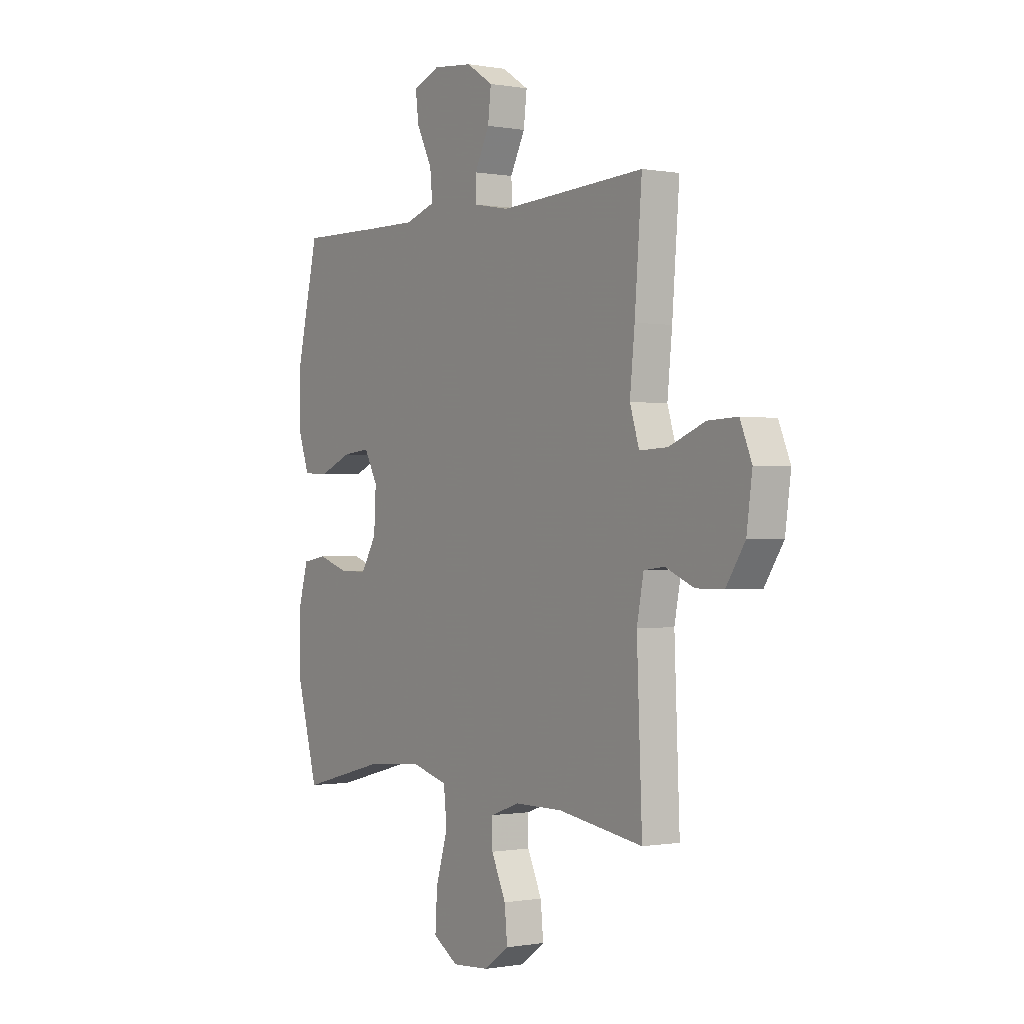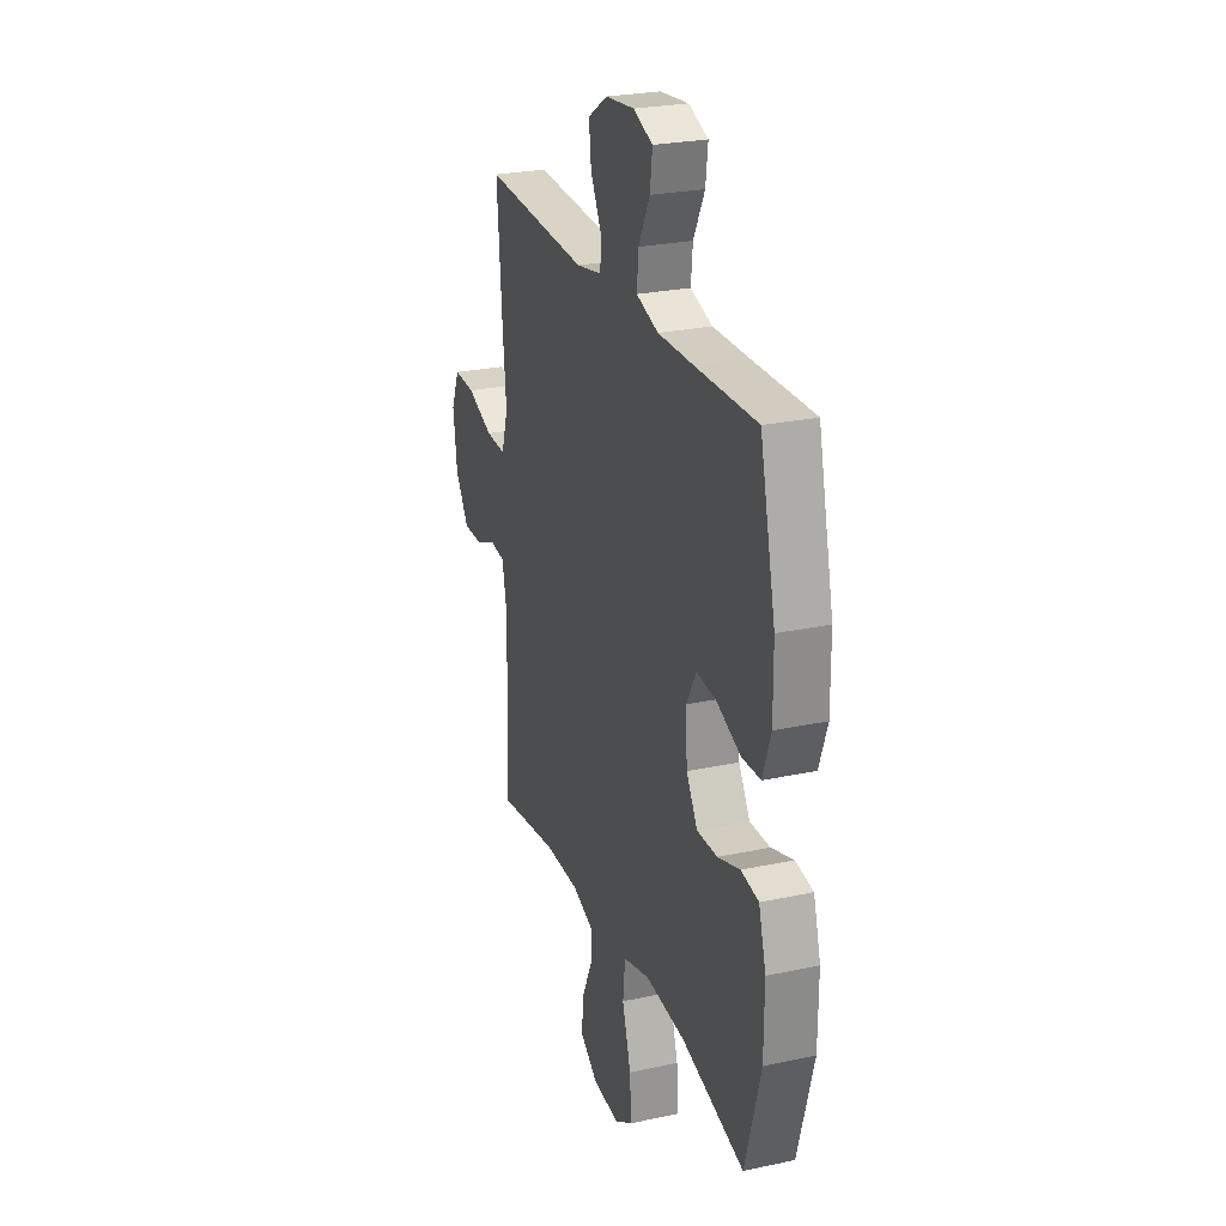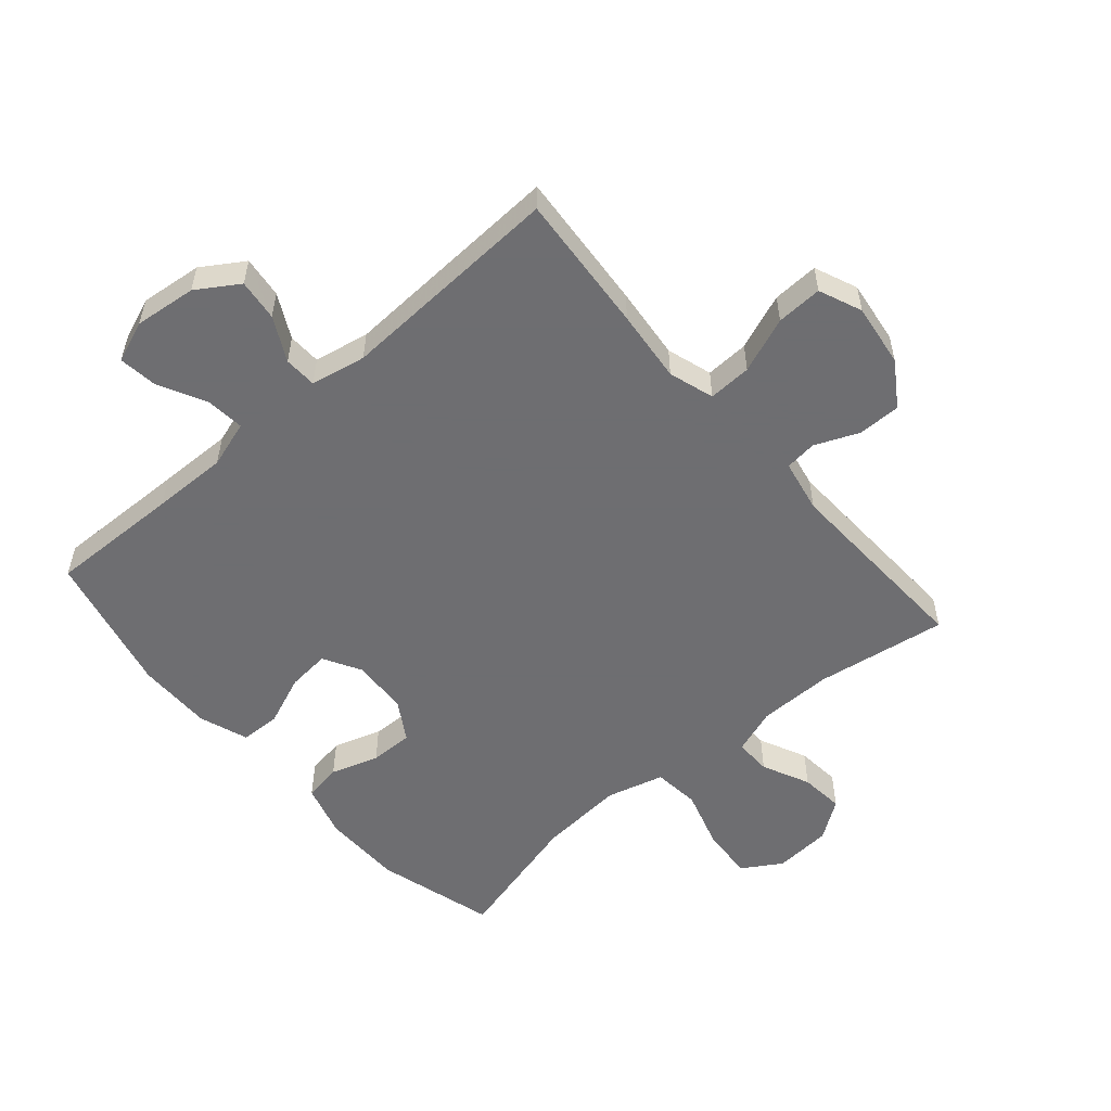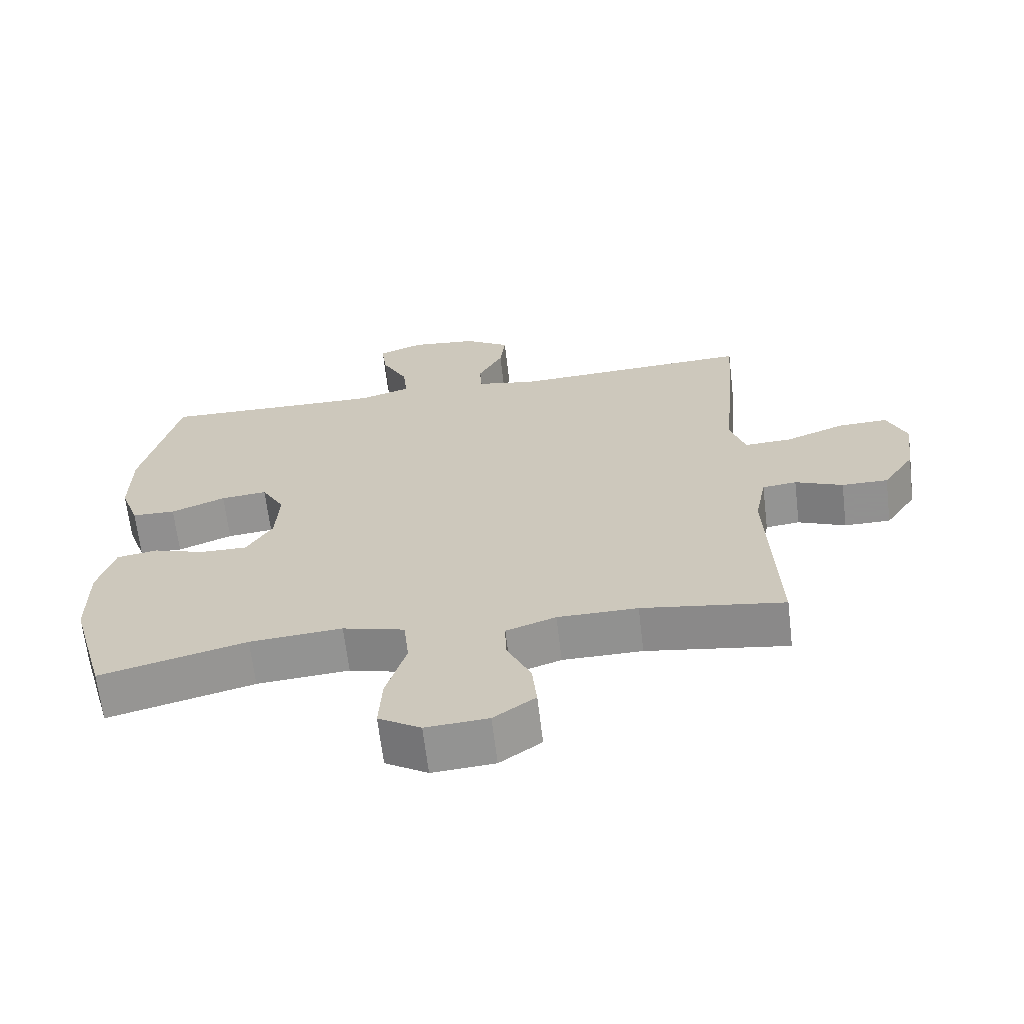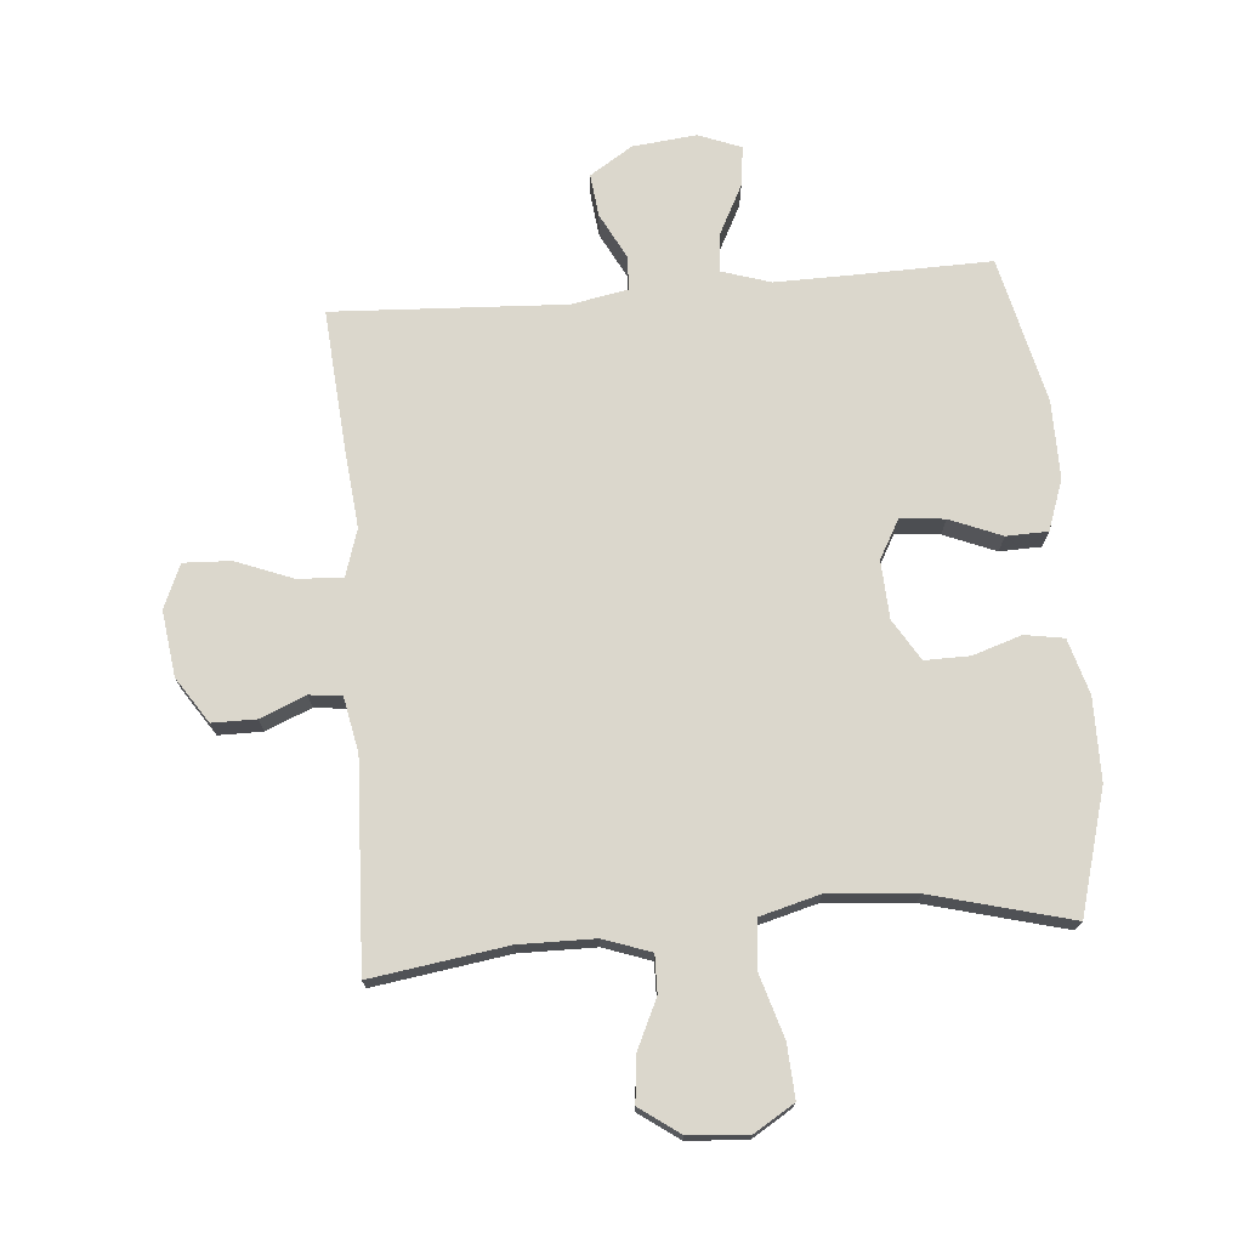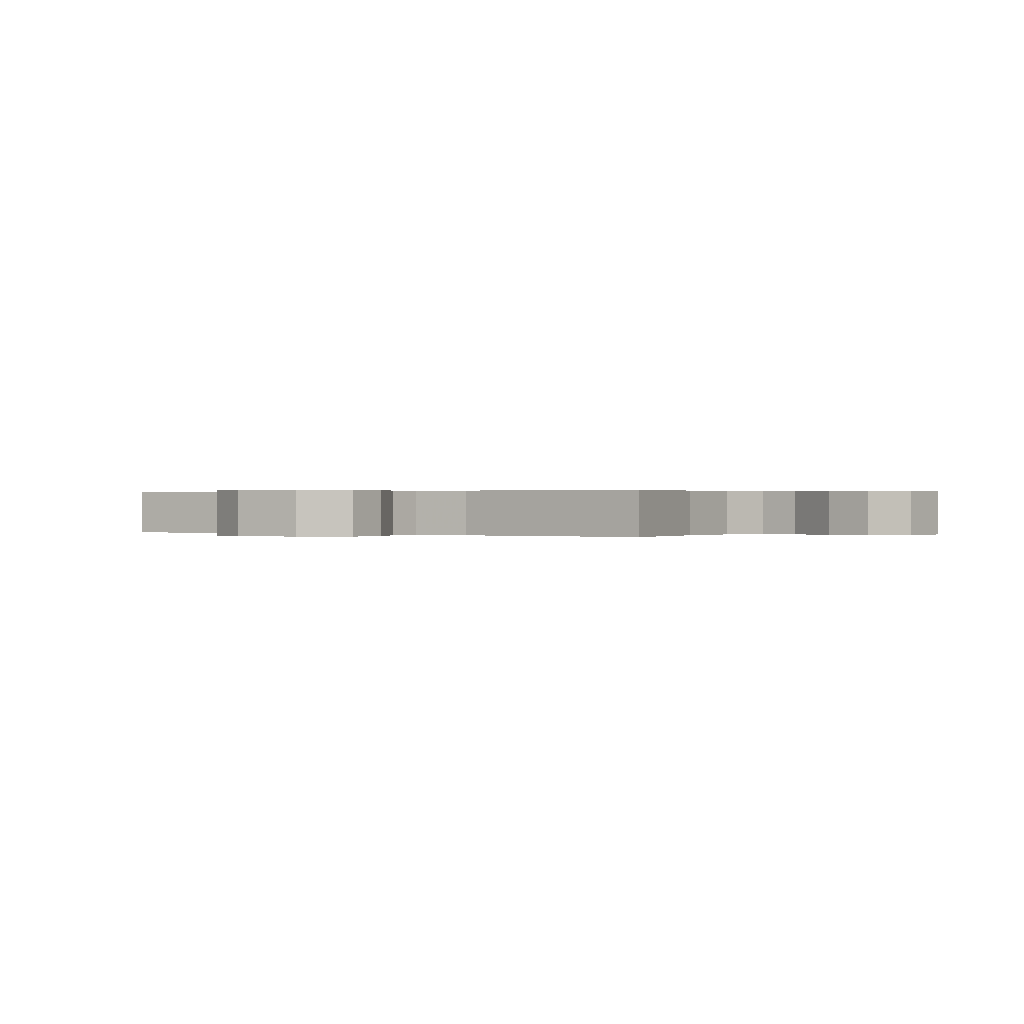
<metadata>
{"format":"obj","ext":"obj","renderer":"f3d","projection":"perspective","resolution":1024,"background":"white","views":[{"elev":-0.4,"azim":56.4,"up":"+Z"},{"elev":25.5,"azim":-109.0,"up":"+Z"},{"elev":-54.4,"azim":40.8,"up":"+Y"},{"elev":-65.8,"azim":6.8,"up":"+Z"},{"elev":73.1,"azim":175.3,"up":"+Y"},{"elev":0.2,"azim":124.0,"up":"+Y"}]}
</metadata>
<code>
v 0.5 0.07 -0.5
v 0.288 0.07 -0.468
v 0.169 0.07 -0.469
v 0.095 0.07 -0.495
v 0.096 0.07 -0.554
v 0.132 0.07 -0.631
v 0.139 0.07 -0.702
v 0.077 0.07 -0.746
v -0.016 0.07 -0.753
v -0.079 0.07 -0.714
v -0.074 0.07 -0.631
v -0.044 0.07 -0.532
v -0.052 0.07 -0.457
v -0.144 0.07 -0.432
v -0.282 0.07 -0.443
v -0.5 0.07 -0.5
v -0.554 0.07 -0.308
v -0.555 0.07 -0.179
v -0.53 0.07 -0.092
v -0.469 0.07 -0.082
v -0.392 0.07 -0.107
v -0.322 0.07 -0.108
v -0.283 0.07 -0.044
v -0.278 0.07 0.047
v -0.312 0.07 0.108
v -0.381 0.07 0.101
v -0.462 0.07 0.068
v -0.527 0.07 0.07
v -0.555 0.07 0.149
v -0.554 0.07 0.271
v -0.5 0.07 0.5
v -0.287 0.07 0.495
v -0.166 0.07 0.493
v -0.09 0.07 0.517
v -0.096 0.07 0.579
v -0.135 0.07 0.655
v -0.143 0.07 0.718
v -0.076 0.07 0.744
v 0.024 0.07 0.733
v 0.091 0.07 0.69
v 0.083 0.07 0.623
v 0.046 0.07 0.552
v 0.048 0.07 0.499
v 0.137 0.07 0.482
v 0.5 0.07 0.5
v 0.482 0.07 0.274
v 0.47 0.07 0.157
v 0.493 0.07 0.084
v 0.563 0.07 0.087
v 0.653 0.07 0.122
v 0.727 0.07 0.125
v 0.756 0.07 0.056
v 0.742 0.07 -0.046
v 0.695 0.07 -0.117
v 0.626 0.07 -0.117
v 0.555 0.07 -0.087
v 0.504 0.07 -0.093
v 0.487 0.07 -0.179
v 0.5 0 -0.5
v 0.288 0 -0.468
v 0.169 0 -0.469
v 0.095 0 -0.495
v 0.096 0 -0.554
v 0.132 0 -0.631
v 0.139 0 -0.702
v 0.077 0 -0.746
v -0.016 0 -0.753
v -0.079 0 -0.714
v -0.074 0 -0.631
v -0.044 0 -0.532
v -0.052 0 -0.457
v -0.144 0 -0.432
v -0.282 0 -0.443
v -0.5 0 -0.5
v -0.554 0 -0.308
v -0.555 0 -0.179
v -0.53 0 -0.092
v -0.469 0 -0.082
v -0.392 0 -0.107
v -0.322 0 -0.108
v -0.283 0 -0.044
v -0.278 0 0.047
v -0.312 0 0.108
v -0.381 0 0.101
v -0.462 0 0.068
v -0.527 0 0.07
v -0.555 0 0.149
v -0.554 0 0.271
v -0.5 0 0.5
v -0.287 0 0.495
v -0.166 0 0.493
v -0.09 0 0.517
v -0.096 0 0.579
v -0.135 0 0.655
v -0.143 0 0.718
v -0.076 0 0.744
v 0.024 0 0.733
v 0.091 0 0.69
v 0.083 0 0.623
v 0.046 0 0.552
v 0.048 0 0.499
v 0.137 0 0.482
v 0.5 0 0.5
v 0.482 0 0.274
v 0.47 0 0.157
v 0.493 0 0.084
v 0.563 0 0.087
v 0.653 0 0.122
v 0.727 0 0.125
v 0.756 0 0.056
v 0.742 0 -0.046
v 0.695 0 -0.117
v 0.626 0 -0.117
v 0.555 0 -0.087
v 0.504 0 -0.093
v 0.487 0 -0.179
f 54 55 56
f 53 54 56
f 52 53 56
f 51 52 56
f 50 51 56
f 49 50 56
f 48 49 56 57
f 47 48 57 58
f 44 45 46 47
f 58 1 2
f 47 58 2
f 44 47 2
f 43 44 2
f 40 41 42
f 39 40 42
f 38 39 42
f 37 38 42
f 36 37 42
f 35 36 42
f 34 35 42 43
f 30 31 32
f 29 30 32
f 28 29 32
f 27 28 32
f 26 27 32
f 25 26 32 33
f 43 2 3
f 34 43 3
f 33 34 3
f 25 33 3
f 24 25 3
f 19 20 21
f 18 19 21
f 17 18 21
f 16 17 21
f 15 16 21
f 14 15 21 22
f 13 14 22 23
f 10 11 12
f 9 10 12
f 8 9 12
f 7 8 12
f 6 7 12
f 5 6 12
f 4 5 12 13
f 13 23 24
f 4 13 24
f 3 4 24
f 114 113 112
f 114 112 111
f 114 111 110
f 114 110 109
f 114 109 108
f 114 108 107
f 115 114 107 106
f 116 115 106 105
f 105 104 103 102
f 60 59 116
f 60 116 105
f 60 105 102
f 60 102 101
f 100 99 98
f 100 98 97
f 100 97 96
f 100 96 95
f 100 95 94
f 100 94 93
f 101 100 93 92
f 90 89 88
f 90 88 87
f 90 87 86
f 90 86 85
f 90 85 84
f 91 90 84 83
f 61 60 101
f 61 101 92
f 61 92 91
f 61 91 83
f 61 83 82
f 79 78 77
f 79 77 76
f 79 76 75
f 79 75 74
f 79 74 73
f 80 79 73 72
f 81 80 72 71
f 70 69 68
f 70 68 67
f 70 67 66
f 70 66 65
f 70 65 64
f 70 64 63
f 71 70 63 62
f 82 81 71
f 82 71 62
f 82 62 61
f 1 59 60 2
f 2 60 61 3
f 3 61 62 4
f 4 62 63 5
f 5 63 64 6
f 6 64 65 7
f 7 65 66 8
f 8 66 67 9
f 9 67 68 10
f 10 68 69 11
f 11 69 70 12
f 12 70 71 13
f 13 71 72 14
f 14 72 73 15
f 15 73 74 16
f 16 74 75 17
f 17 75 76 18
f 18 76 77 19
f 19 77 78 20
f 20 78 79 21
f 21 79 80 22
f 22 80 81 23
f 23 81 82 24
f 24 82 83 25
f 25 83 84 26
f 26 84 85 27
f 27 85 86 28
f 28 86 87 29
f 29 87 88 30
f 30 88 89 31
f 31 89 90 32
f 32 90 91 33
f 33 91 92 34
f 34 92 93 35
f 35 93 94 36
f 36 94 95 37
f 37 95 96 38
f 38 96 97 39
f 39 97 98 40
f 40 98 99 41
f 41 99 100 42
f 42 100 101 43
f 43 101 102 44
f 44 102 103 45
f 45 103 104 46
f 46 104 105 47
f 47 105 106 48
f 48 106 107 49
f 49 107 108 50
f 50 108 109 51
f 51 109 110 52
f 52 110 111 53
f 53 111 112 54
f 54 112 113 55
f 55 113 114 56
f 56 114 115 57
f 57 115 116 58
f 58 116 59 1

</code>
